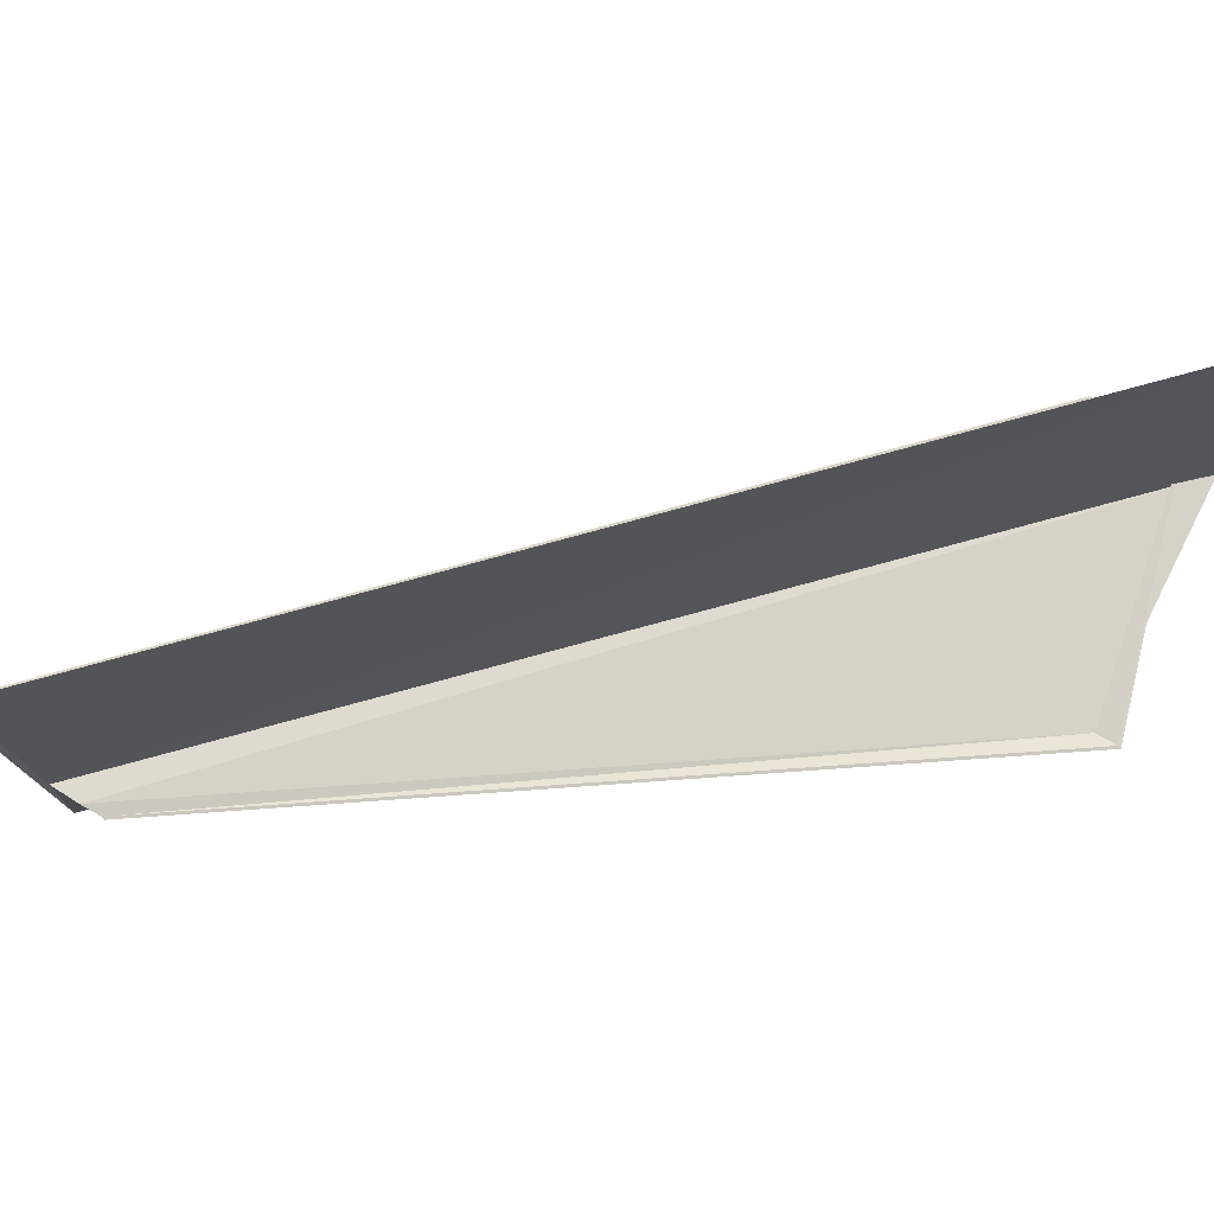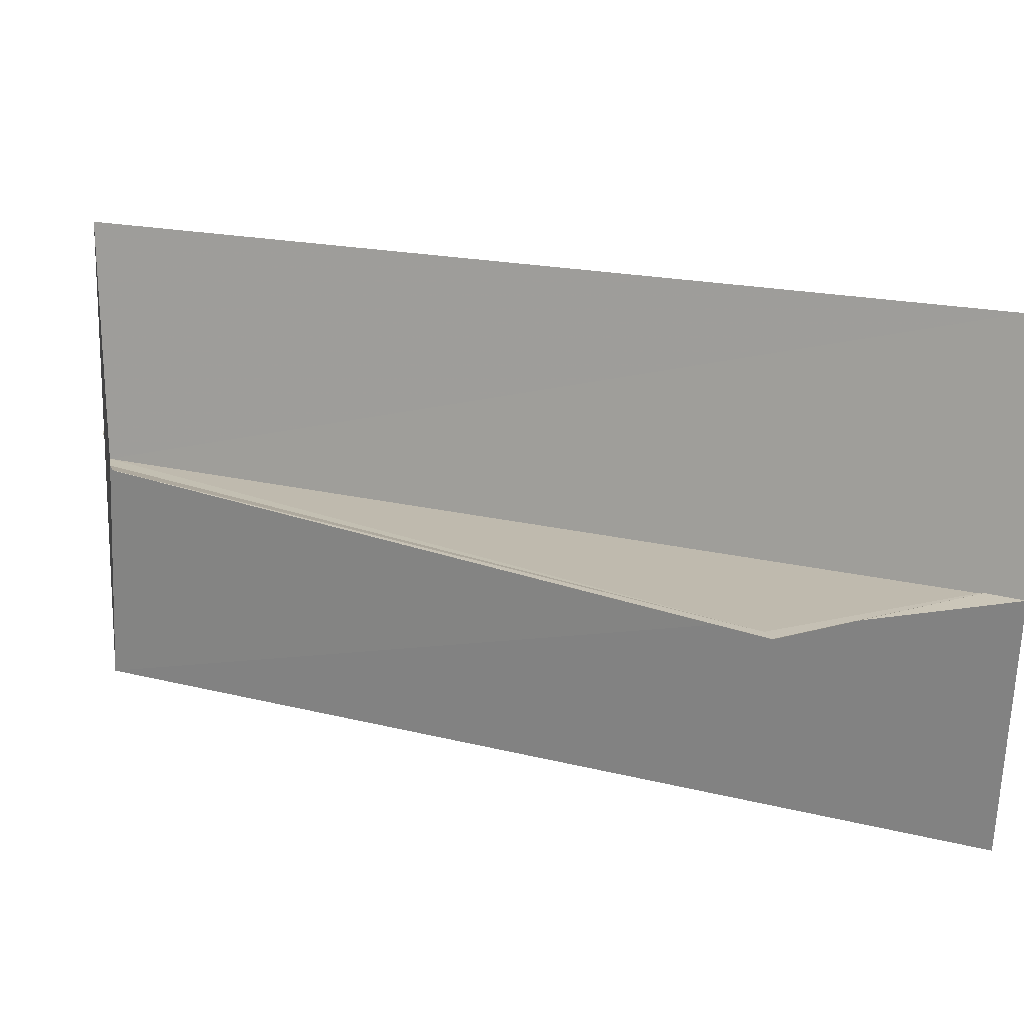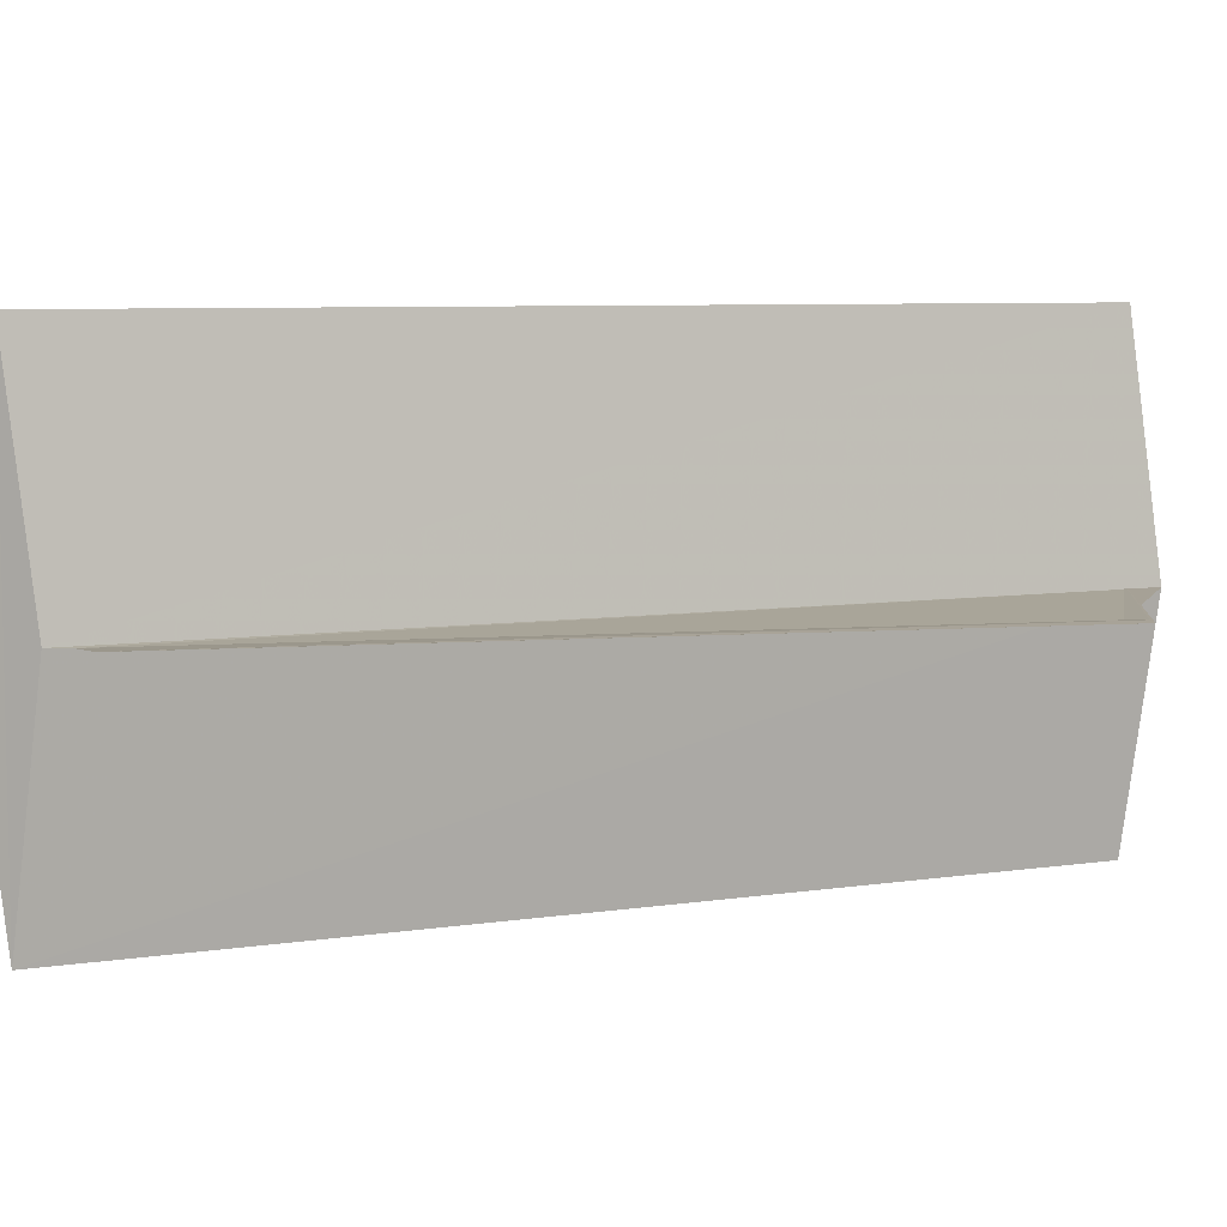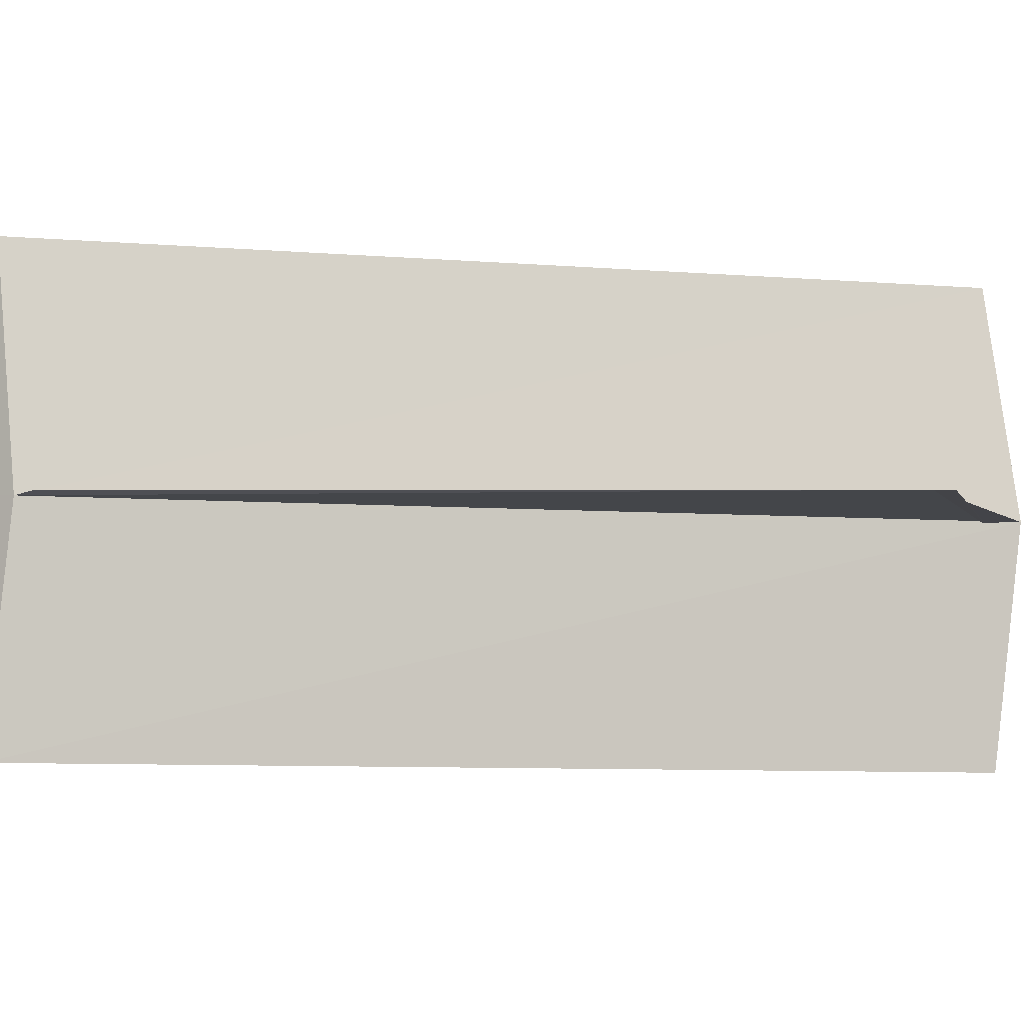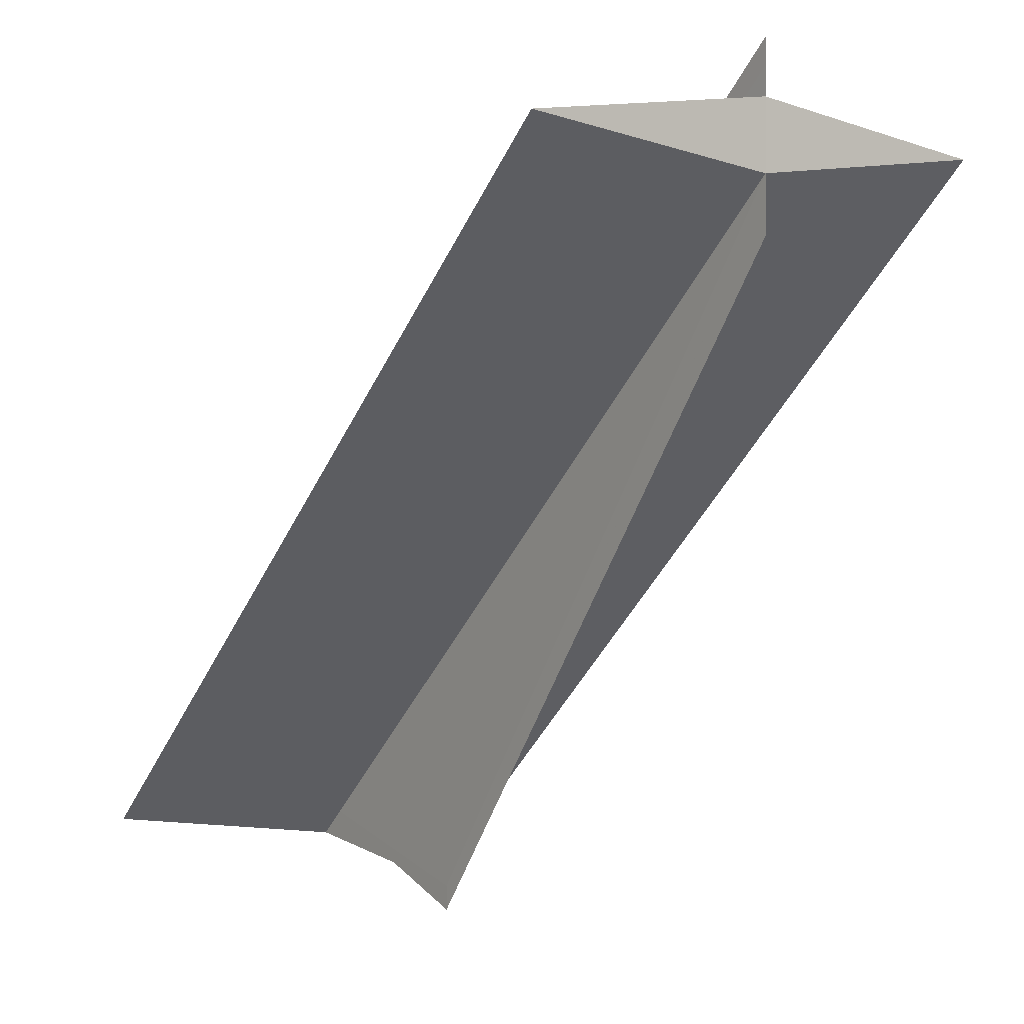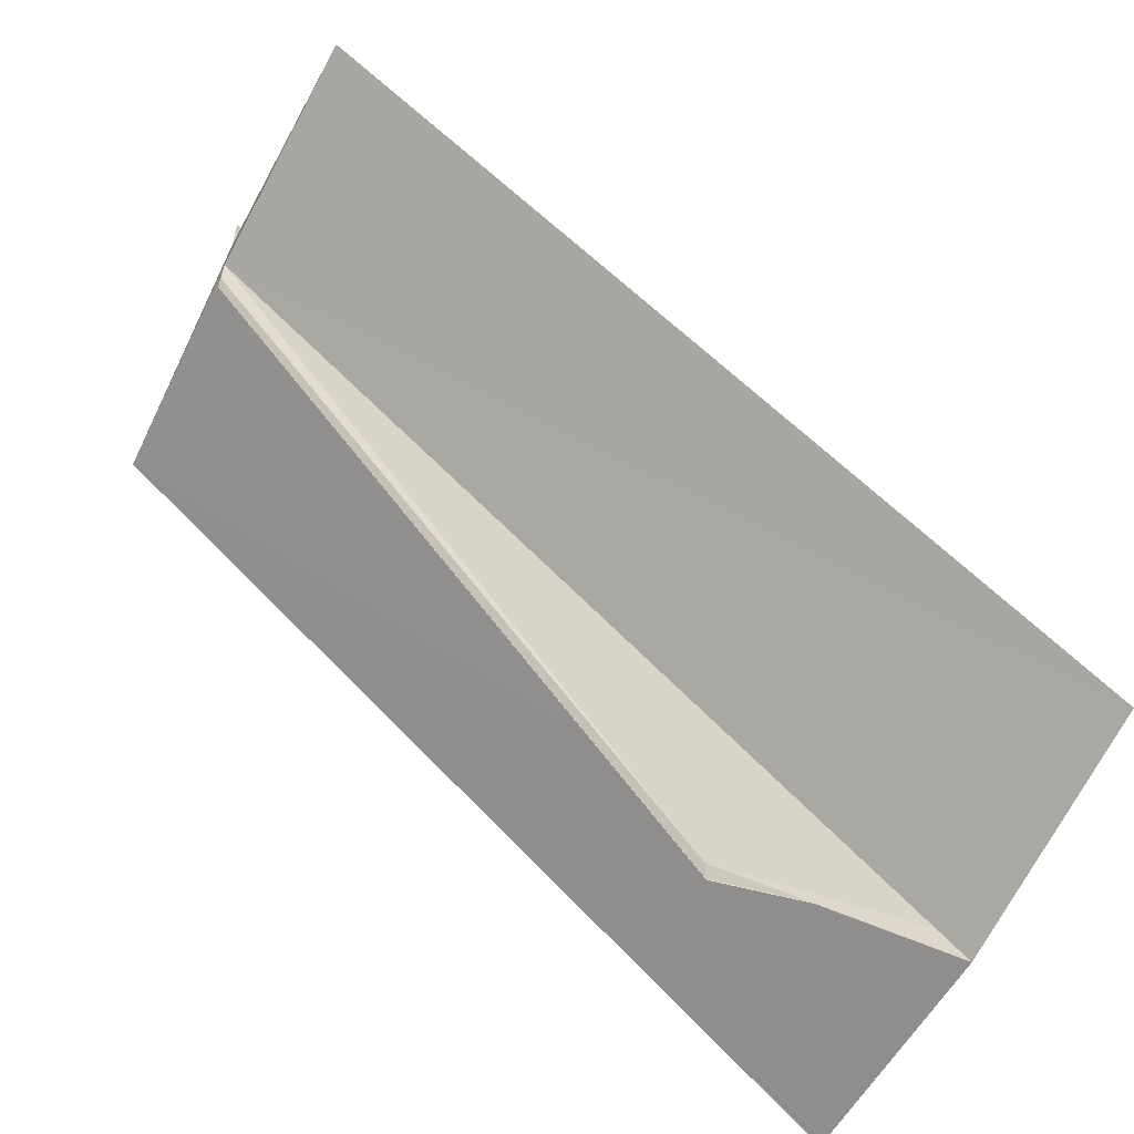
<metadata>
{"format":"obj","ext":"obj","renderer":"f3d","projection":"perspective","resolution":1024,"background":"white","views":[{"elev":76.5,"azim":123.1,"up":"+Y"},{"elev":16.0,"azim":167.5,"up":"+Y"},{"elev":6.9,"azim":114.2,"up":"+Y"},{"elev":-7.8,"azim":127.1,"up":"+Y"},{"elev":0.3,"azim":54.7,"up":"+Z"},{"elev":-62.4,"azim":152.7,"up":"+Z"}]}
</metadata>
<code>
o 15370
v 2209 1868 14.3
v 2209 1868 14.3
v 2209 1868 14.33
v 2209 1868 14.3
v 2209 1868 14.3
v 2209 1868 14.3
v 2209 1868 14.3
v 2209 1868 14.33
v 2209 1868 14.33
v 2209 1868 14.3
v 2209 1868 14.31
v 2209 1868 14.3
v 2209 1868 14.3
v 2209 1868 14.31
v 2209 1868 14.33
v 2209 1868 14.33
v 2209 1868 14.31
v 2209 1868 14.31
v 2209 1868 14.31
v 2209 1868 14.33
v 2209 1868 14.3
v 2209 1868 14.3
v 2209 1868 14.3
v 2209 1868 14.3
v 2209 1868 14.33
v 2209 1868 14.3
v 2209 1868 14.33
v 2209 1868 14.33
v 2209 1868 14.31
v 2209 1868 14.3
v 2209 1868 14.31
v 2209 1868 14.31
v 2209 1868 14.33
v 2209 1868 14.31
v 2209 1868 14.33
v 2209 1868 14.33
v 2209 1868 14.3
v 2209 1868 14.33
v 2209 1868 14.33
v 2209 1868 14.33
v 2209 1868 14.3
v 2209 1868 14.3
v 2209 1868 14.3
v 2209 1868 14.33
v 2209 1868 14.3
v 2209 1868 14.33
v 2209 1868 14.33
v 2209 1868 14.33
v 2209 1868 14.33
v 2209 1868 14.3
v 2209 1868 14.33
v 2209 1868 14.33
v 2209 1868 14.33
v 2209 1868 14.3
v 2209 1868 14.3
v 2209 1868 14.3
v 2209 1868 14.3
v 2209 1868 14.3
v 2209 1868 14.3
v 2209 1868 14.3
v 2209 1868 14.3
v 2209 1868 14.3
v 2209 1868 14.3
v 2209 1868 14.3
v 2209 1868 14.33
v 2209 1868 14.33
v 2209 1868 14.33
v 2209 1868 14.3
v 2209 1868 14.3
v 2209 1868 14.3
v 2209 1868 14.3
v 2209 1868 14.3
v 2209 1868 14.33
f 1 2 3
f 4 2 5
f 4 6 7
f 8 7 9
f 10 11 8
f 12 13 8
f 8 14 15
f 16 14 15
f 17 11 16
f 17 18 16
f 16 19 20
f 21 13 22
f 21 22 23
f 24 22 25
f 25 26 27
f 28 26 27
f 29 30 28
f 29 31 28
f 32 31 33
f 28 34 35
f 33 34 35
f 36 37 38
f 39 37 40
f 41 2 39
f 41 42 39
f 43 42 44
f 39 45 46
f 44 45 46
f 47 36 48
f 47 48 49
f 48 50 51
f 47 51 52
f 47 52 53
f 54 50 55
f 54 56 57
f 58 59 57
f 58 60 61
f 58 60 62
f 58 63 64
f 65 56 66
f 67 56 66
f 68 63 65
f 68 69 65
f 70 63 67
f 70 71 67
f 67 72 73

</code>
